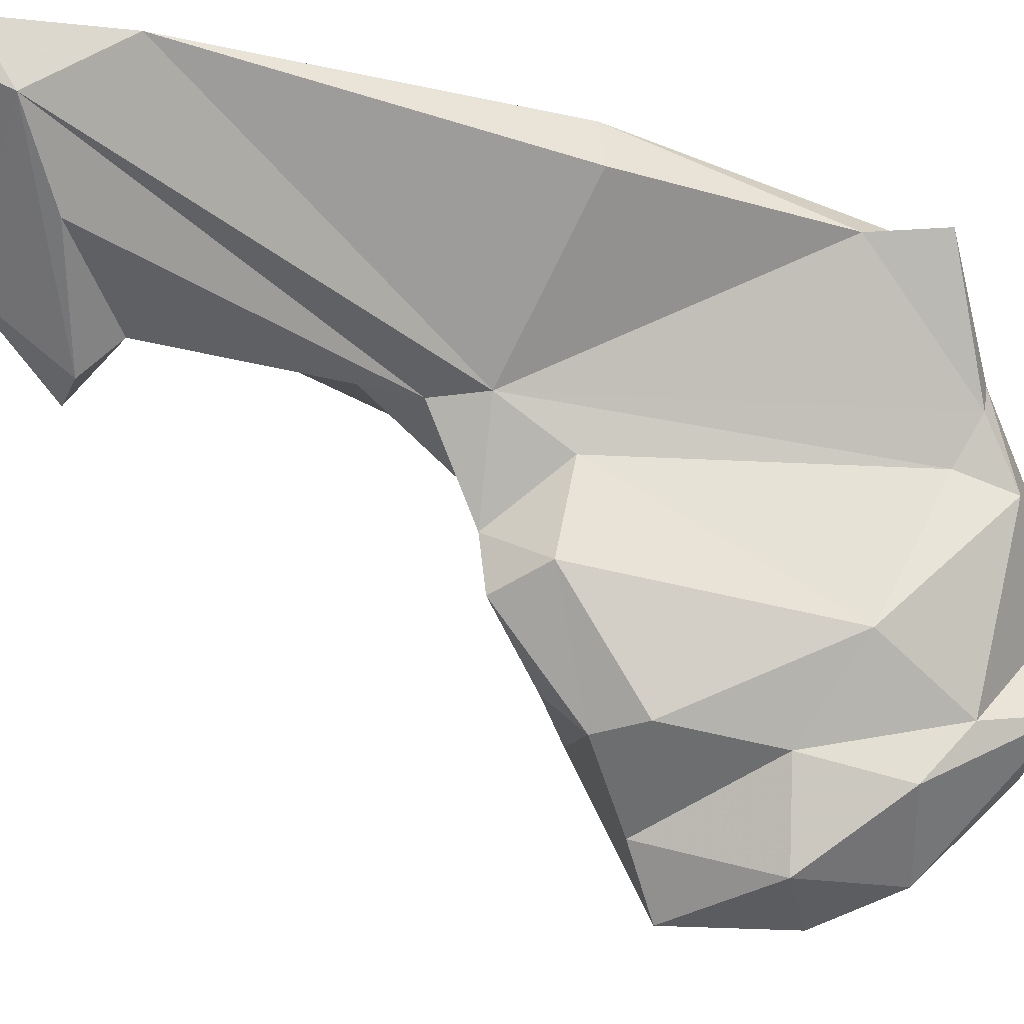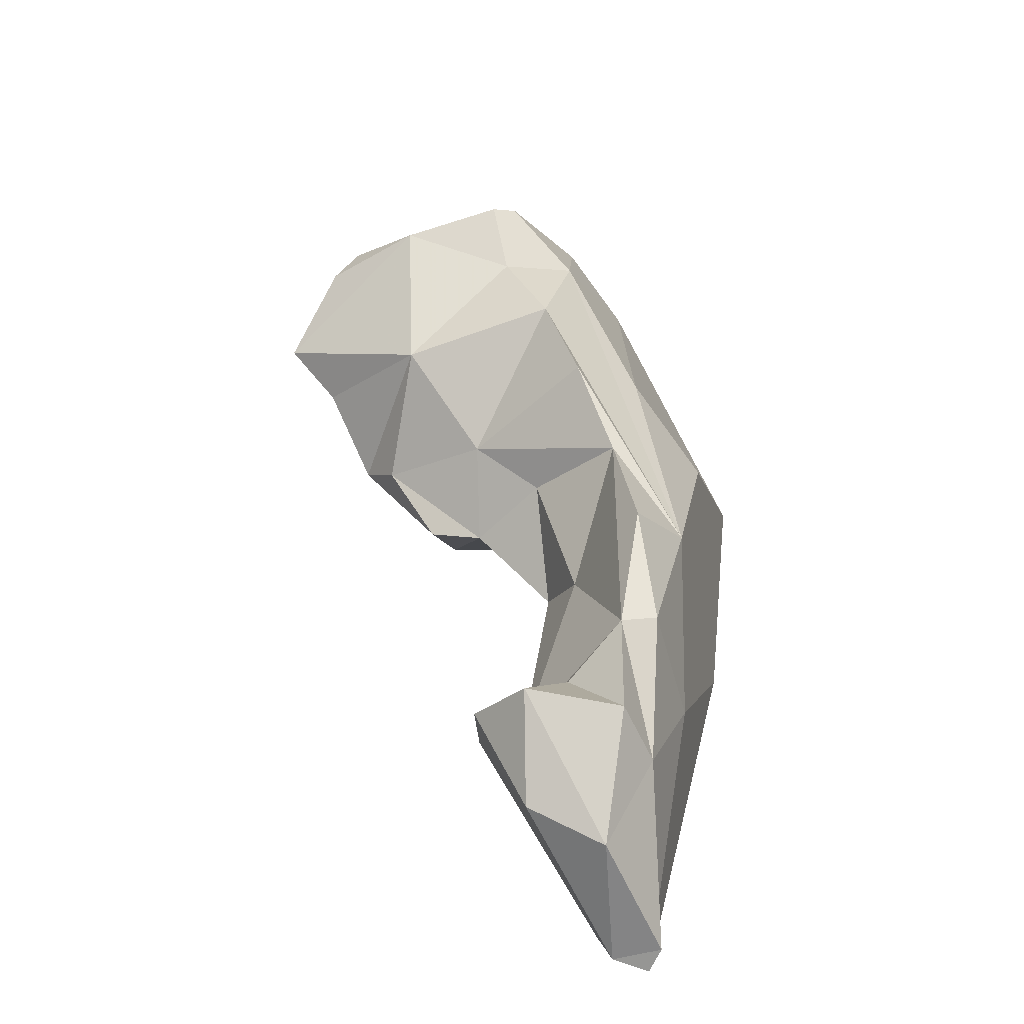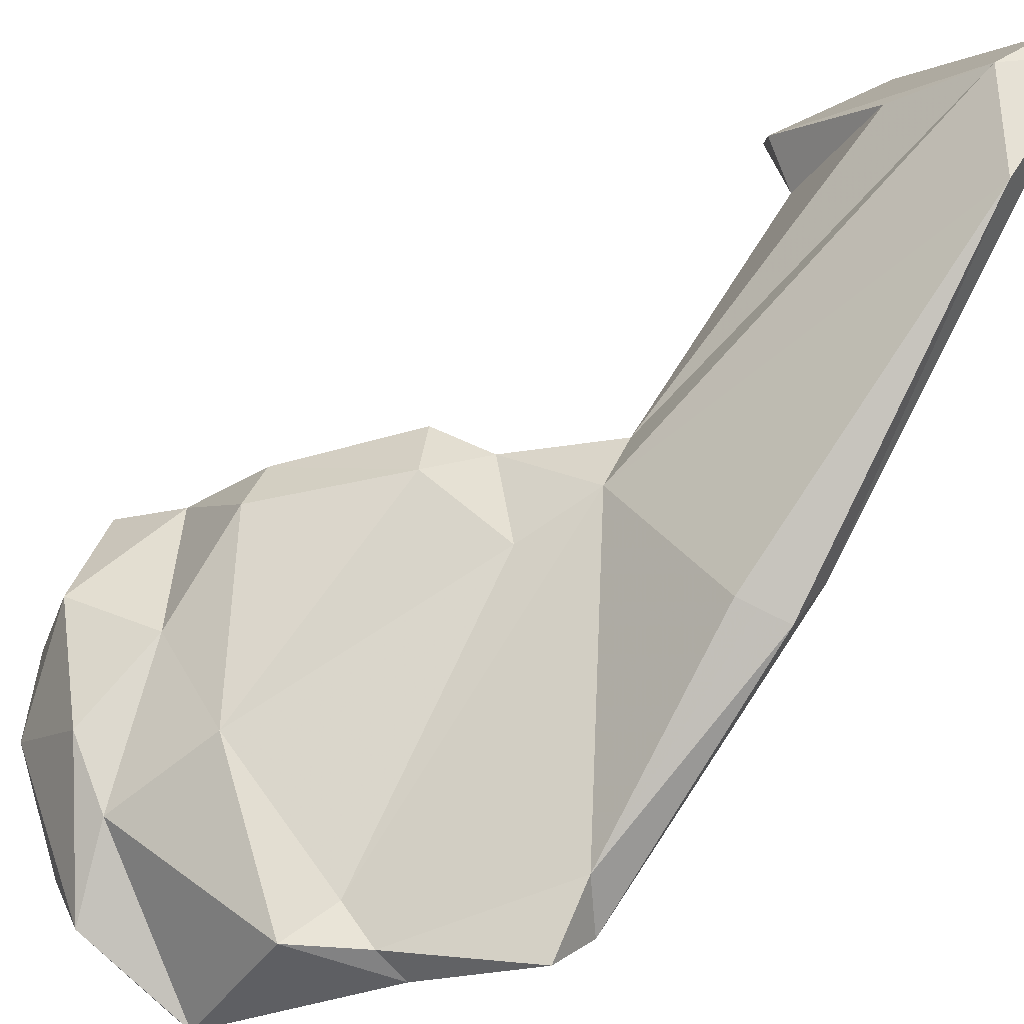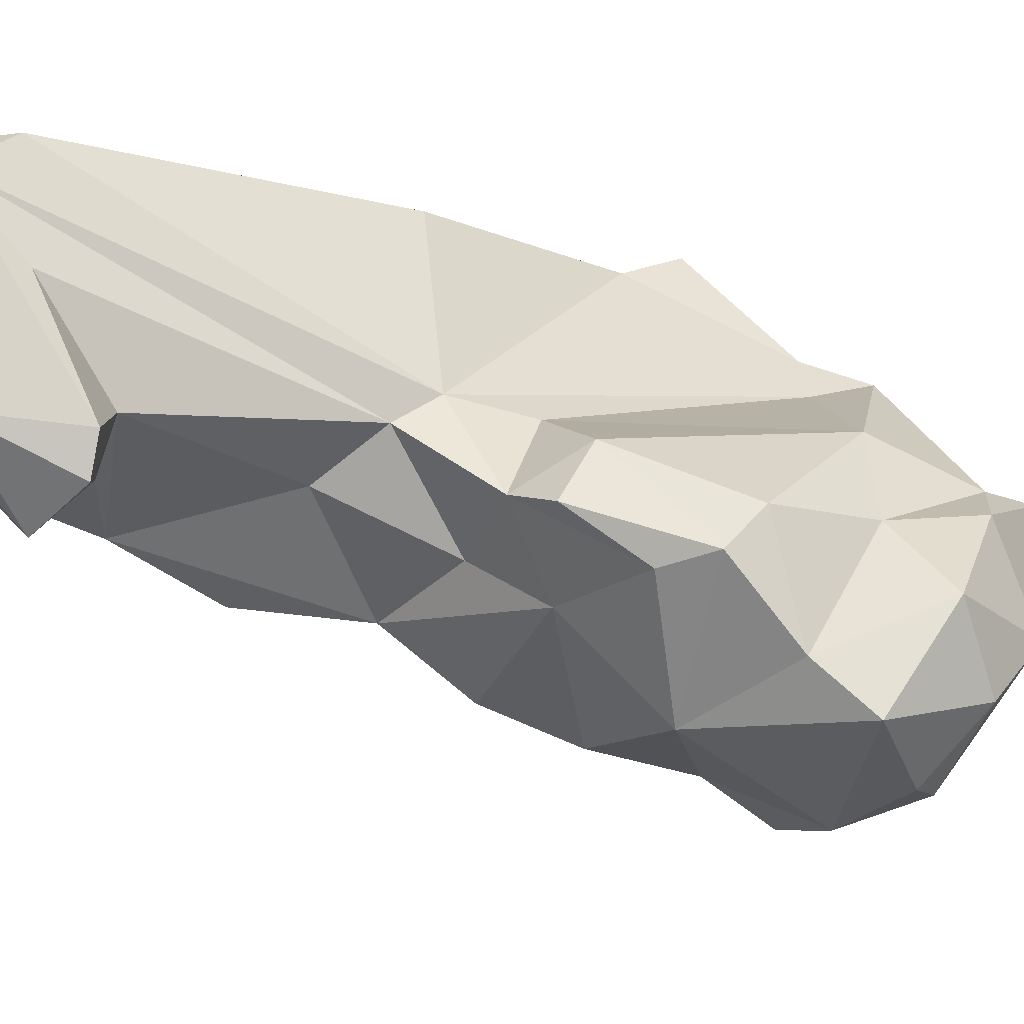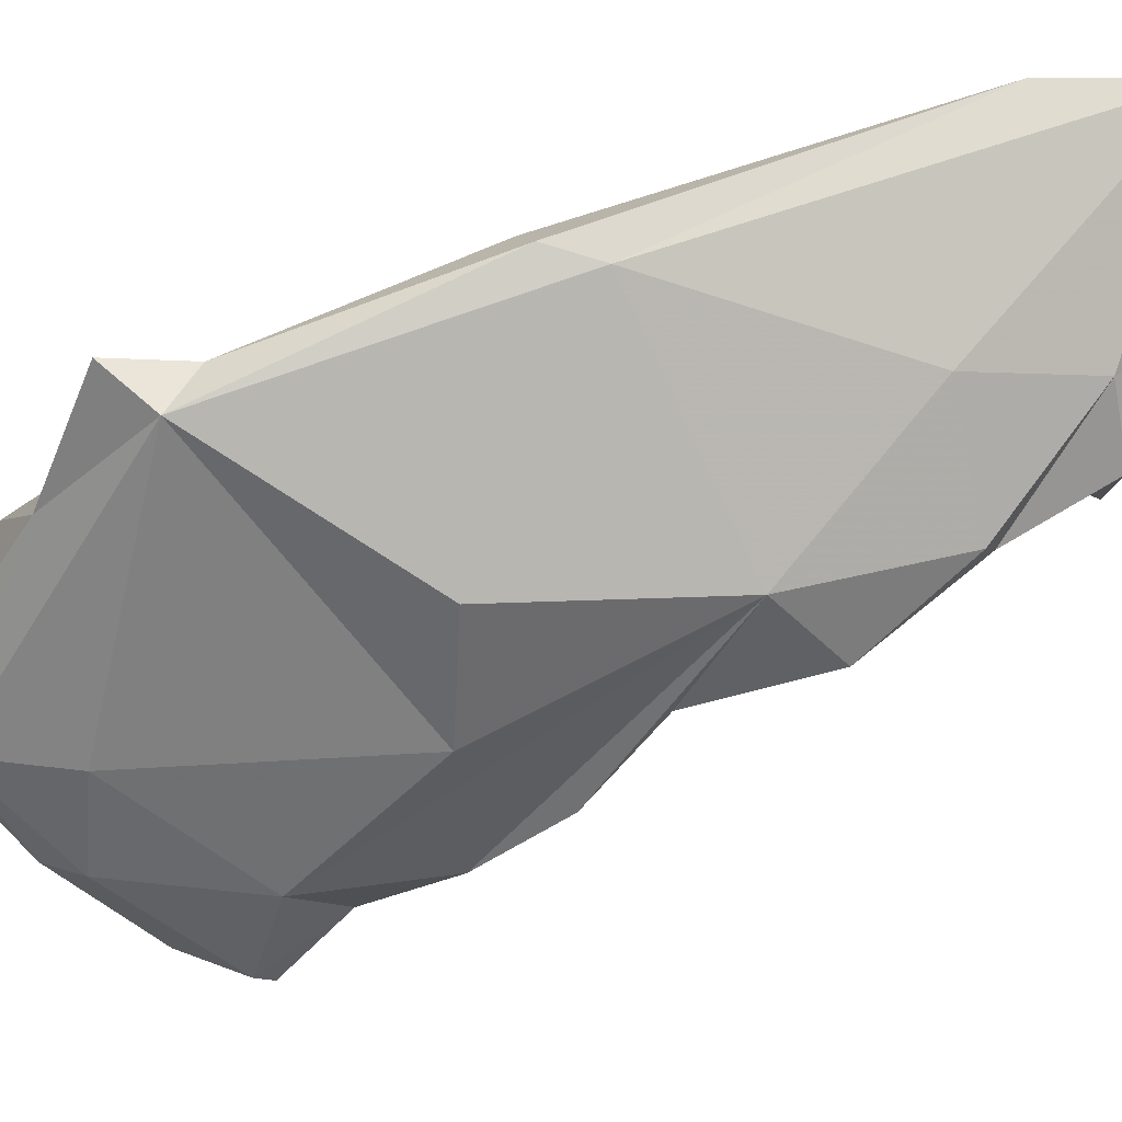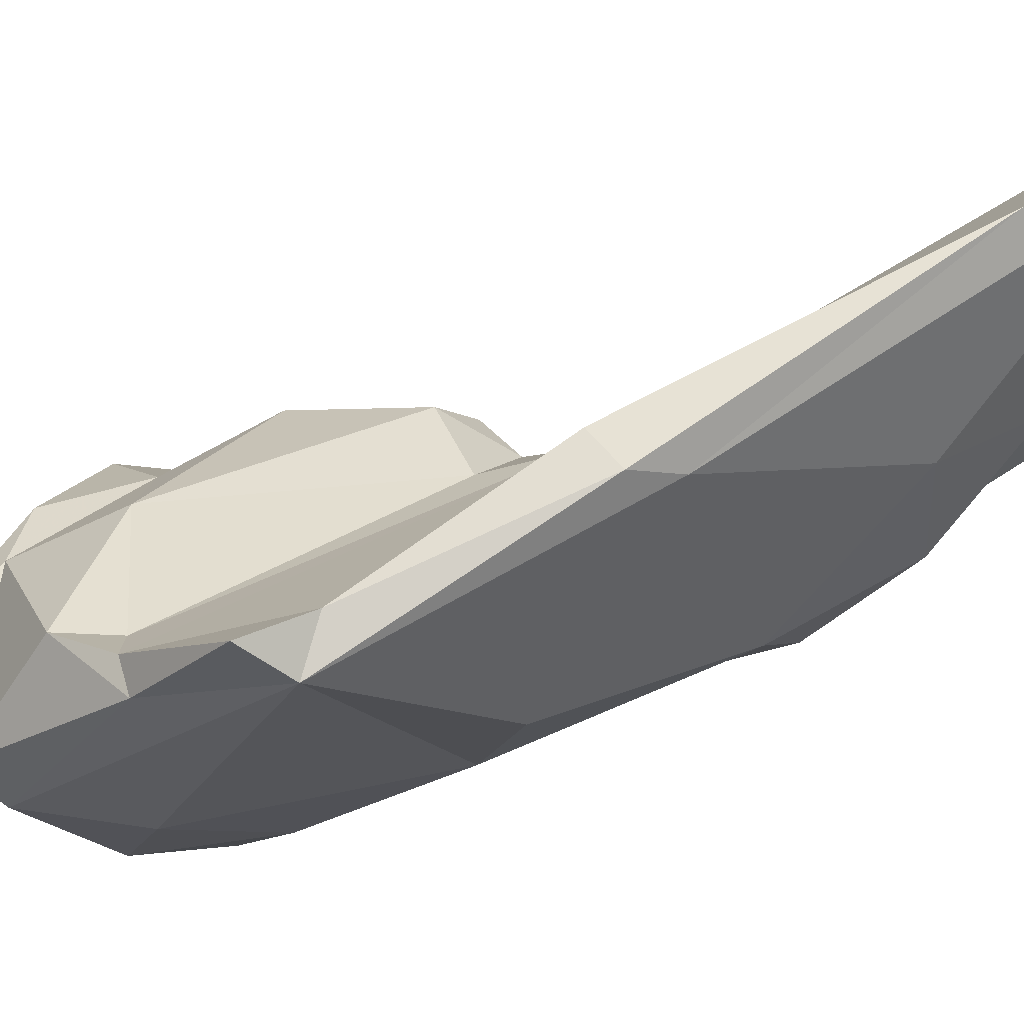
<metadata>
{"format":"obj","ext":"obj","renderer":"f3d","projection":"perspective","resolution":1024,"background":"white","views":[{"elev":70.5,"azim":-77.5,"up":"+Y"},{"elev":-70.0,"azim":-9.4,"up":"+Z"},{"elev":63.4,"azim":39.1,"up":"+Y"},{"elev":22.5,"azim":-114.9,"up":"+Y"},{"elev":-9.1,"azim":91.7,"up":"+Y"},{"elev":27.9,"azim":71.1,"up":"+Y"}]}
</metadata>
<code>
v 146.9 280.2 112.6
v 147.2 277.1 109.7
v 145.7 281.2 107.1
v 148.2 276.1 111.1
v 149.1 281 116
v 148.2 282.8 105.5
v 147.7 284.3 111.5
v 155.9 276.9 116.7
v 151 273.9 108.6
v 153.9 281.3 119.1
v 156.2 282.9 120.3
v 155.3 271.7 108.7
v 152.1 285.4 101.5
v 150.8 286.3 103.5
v 151.8 285.1 115.3
v 151.4 287.4 105.6
v 154.7 287.4 98.92
v 151.9 285.6 110.6
v 156.4 274.1 106
v 157.1 286.9 98.09
v 152.1 278.9 102.5
v 154.7 284.7 116.9
v 156.5 271.8 109.3
v 156.2 282.5 99.53
v 158.7 275.1 102.1
v 155.8 272.8 112.2
v 159.7 279.3 119.9
v 156 288.9 101.1
v 158.7 275.5 116.2
v 160.6 277 98.4
v 157.5 289.8 82.89
v 159.6 283.5 97.52
v 160.4 274.9 114.3
v 159.9 274.3 108
v 159.5 287.3 81.15
v 156.6 287.1 112.6
v 158 291.5 83.49
v 161.7 288.1 84.27
v 162.8 280 95.33
v 163 286.2 116.9
v 160.1 291.1 84.74
v 161.6 278.7 118.6
v 160.3 288.2 101
v 161 288.7 95.25
v 161.9 286.4 92.39
v 164 287.4 80.92
v 166.7 283.1 92.42
v 163.6 278 113.8
v 160.3 292.1 78.94
v 162 296.1 82.57
v 164 281.2 89.74
v 164.1 278.6 102.2
v 163.7 285 85.11
v 163.5 285.9 114.3
v 161.2 280.5 120.1
v 165.7 286.6 115.1
v 165.3 284.7 85.56
v 165.5 299 78.58
v 171.5 287.9 110.5
v 164 292.7 77.66
v 164.8 299.1 80.69
v 161.6 289.3 97.61
v 168.2 282.6 101.8
v 167.7 289.9 86.69
v 167.6 298 78.41
v 165.9 290.1 81.51
v 167.1 285.7 115.1
v 167.9 299.1 84.21
v 167.2 299.3 78.48
v 170.7 292.6 97.11
v 171.3 289.7 112.6
v 168.9 293.9 100.1
v 170.4 289.7 109.4
v 170.9 293.3 99.39
g foo
f 55 11 27
f 55 27 42
f 27 11 10
f 42 27 29
f 33 42 29
f 8 27 10
f 29 27 8
f 26 29 8
f 23 33 26
f 33 29 26
f 10 11 5
f 8 10 5
f 8 5 4
f 26 8 4
f 12 26 4
f 23 26 12
f 4 5 1
f 9 12 4
f 1 2 4
f 9 4 2
f 55 22 11
f 33 48 42
f 15 11 22
f 48 33 34
f 34 33 23
f 7 5 15
f 15 5 11
f 34 23 19
f 23 12 19
f 7 1 5
f 3 1 7
f 9 19 12
f 2 1 3
f 9 2 3
f 42 48 59
f 22 55 40
f 22 18 15
f 18 7 15
f 25 34 19
f 18 6 7
f 6 3 7
f 19 9 21
f 25 19 21
f 6 21 3
f 3 21 9
f 42 67 55
f 42 59 67
f 67 40 55
f 48 52 59
f 22 40 36
f 22 36 18
f 52 48 34
f 52 34 47
f 18 36 16
f 47 34 25
f 47 25 30
f 16 6 18
f 14 6 16
f 13 24 21
f 21 24 25
f 24 30 25
f 14 21 6
f 14 13 21
f 59 71 67
f 56 67 71
f 40 67 56
f 56 54 40
f 63 59 52
f 54 36 40
f 63 52 47
f 28 16 36
f 30 39 47
f 14 16 28
f 28 17 14
f 24 20 32
f 24 32 39
f 30 24 39
f 17 13 14
f 17 20 13
f 20 24 13
f 73 71 59
f 56 71 73
f 73 59 74
f 70 74 59
f 73 62 56
f 59 63 70
f 62 54 56
f 47 70 63
f 43 36 54
f 43 54 62
f 28 36 43
f 20 28 43
f 20 43 62
f 47 39 51
f 44 20 62
f 44 32 20
f 45 32 44
f 32 45 39
f 53 39 45
f 53 51 39
f 17 28 20
f 72 73 74
f 73 72 62
f 64 70 47
f 62 61 44
f 57 64 47
f 50 44 61
f 47 51 57
f 50 41 44
f 45 44 41
f 45 41 53
f 57 51 53
f 68 72 74
f 69 68 70
f 68 74 70
f 70 64 69
f 72 68 62
f 62 68 61
f 69 64 66
f 66 64 57
f 46 66 53
f 66 57 53
f 37 41 50
f 38 53 41
f 38 46 53
f 38 41 31
f 37 31 41
f 35 46 38
f 35 38 31
f 69 61 68
f 58 61 69
f 65 69 66
f 60 65 66
f 66 46 60
f 61 37 50
f 58 49 61
f 49 37 61
f 37 49 31
f 49 60 35
f 46 35 60
f 49 35 31
f 69 65 58
f 60 58 65
f 49 58 60
g

</code>
